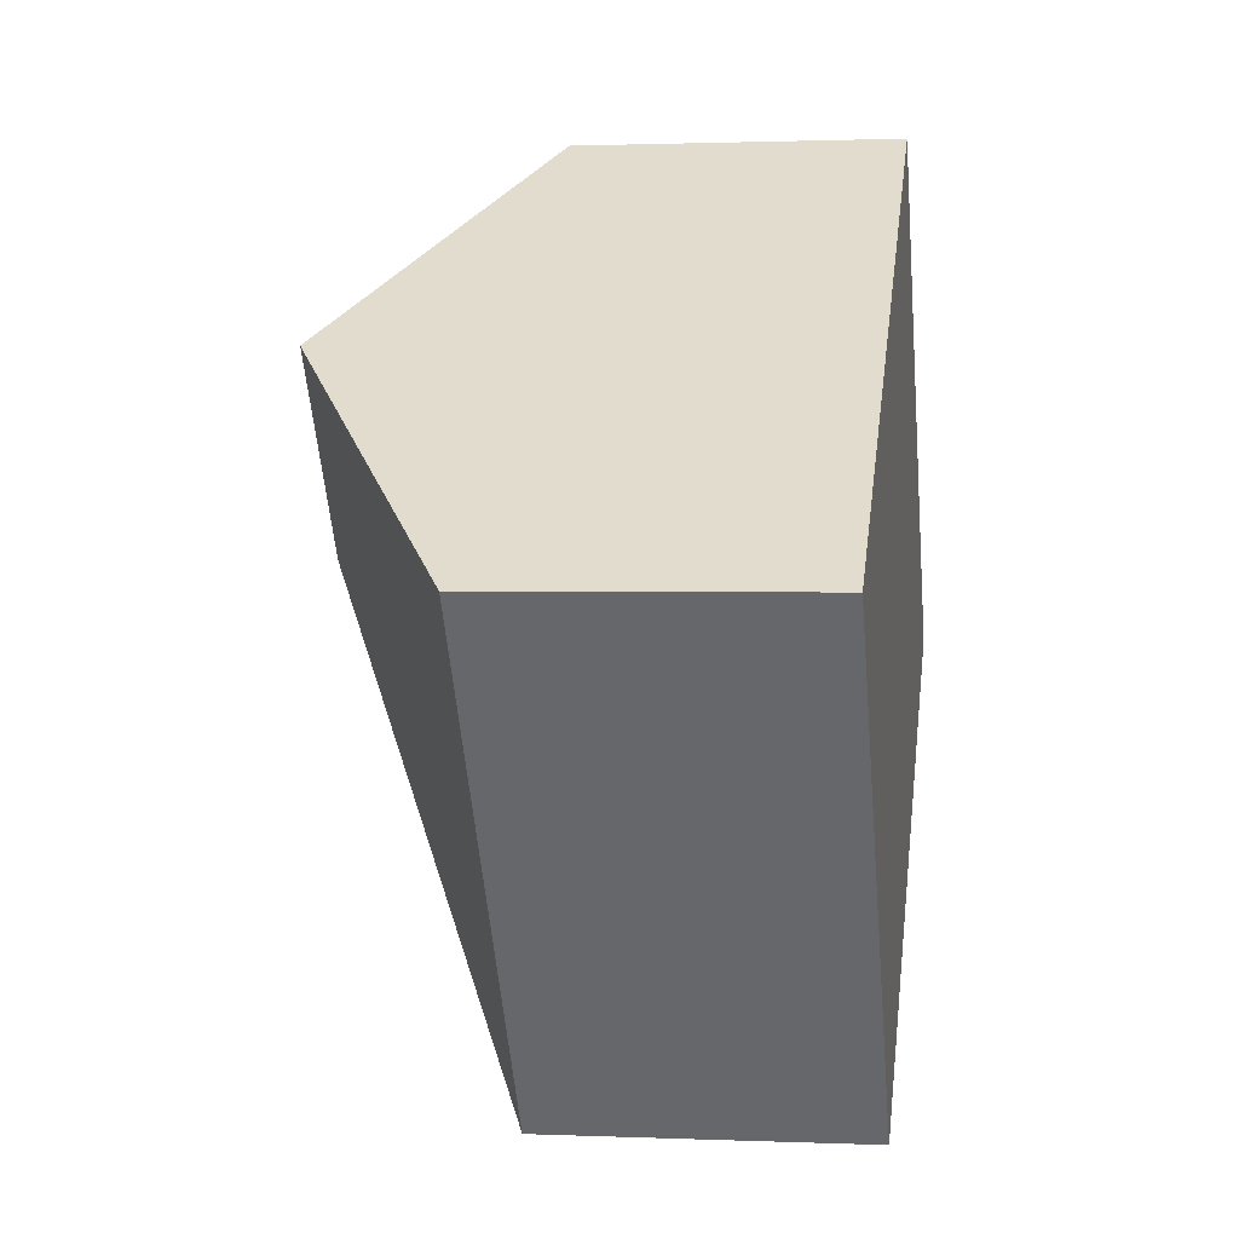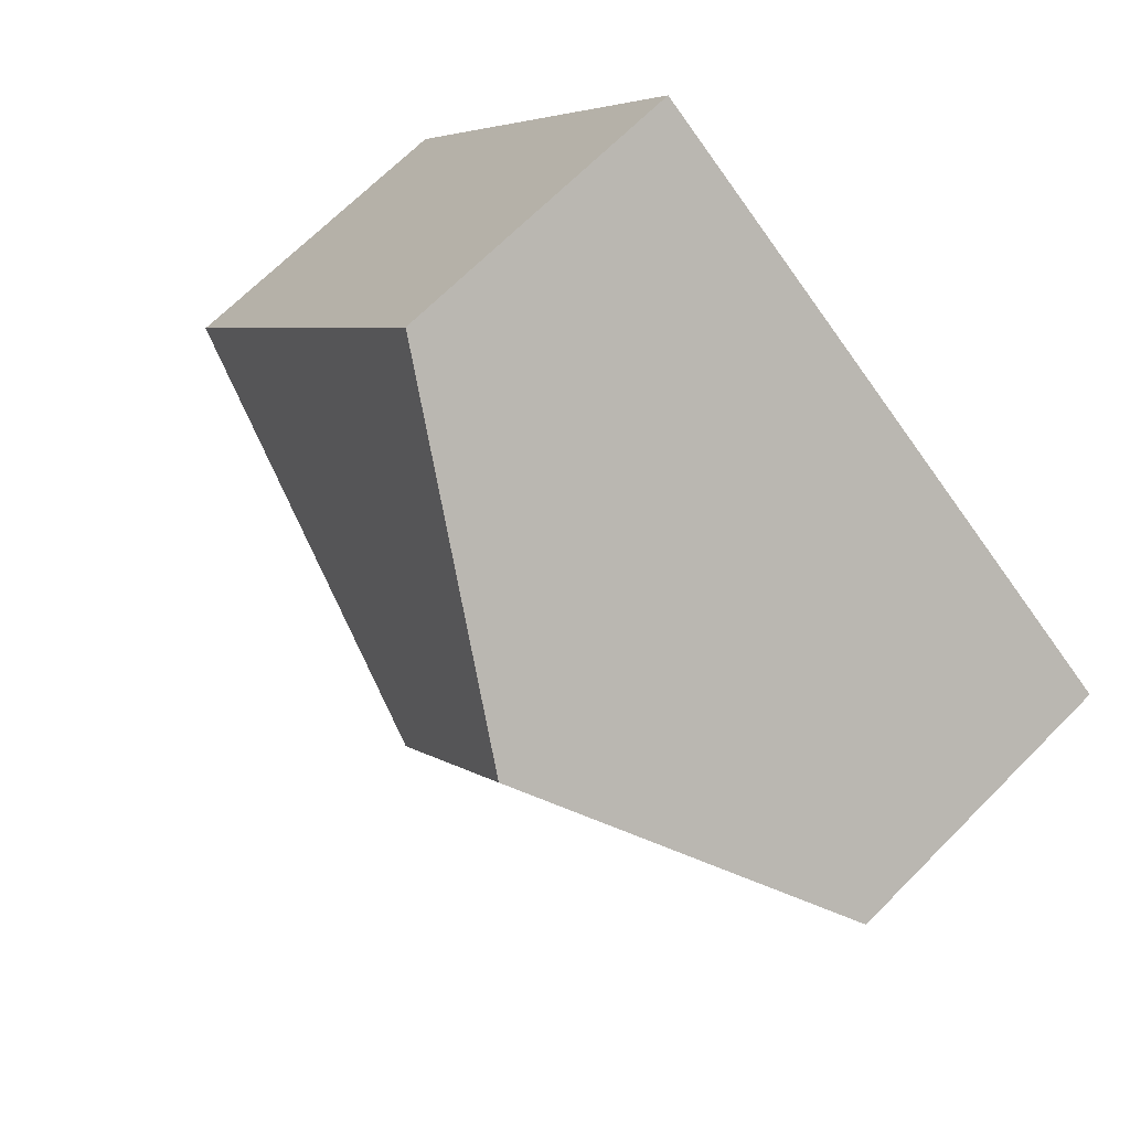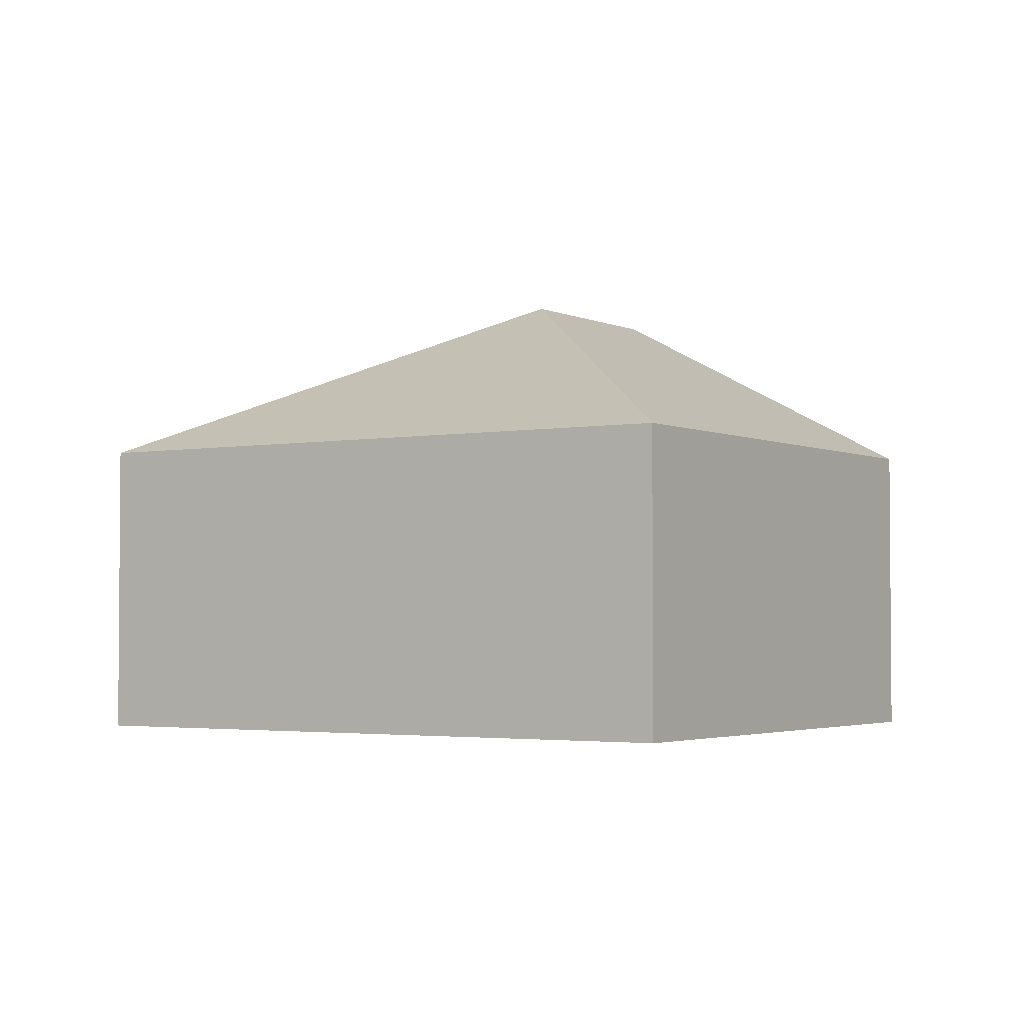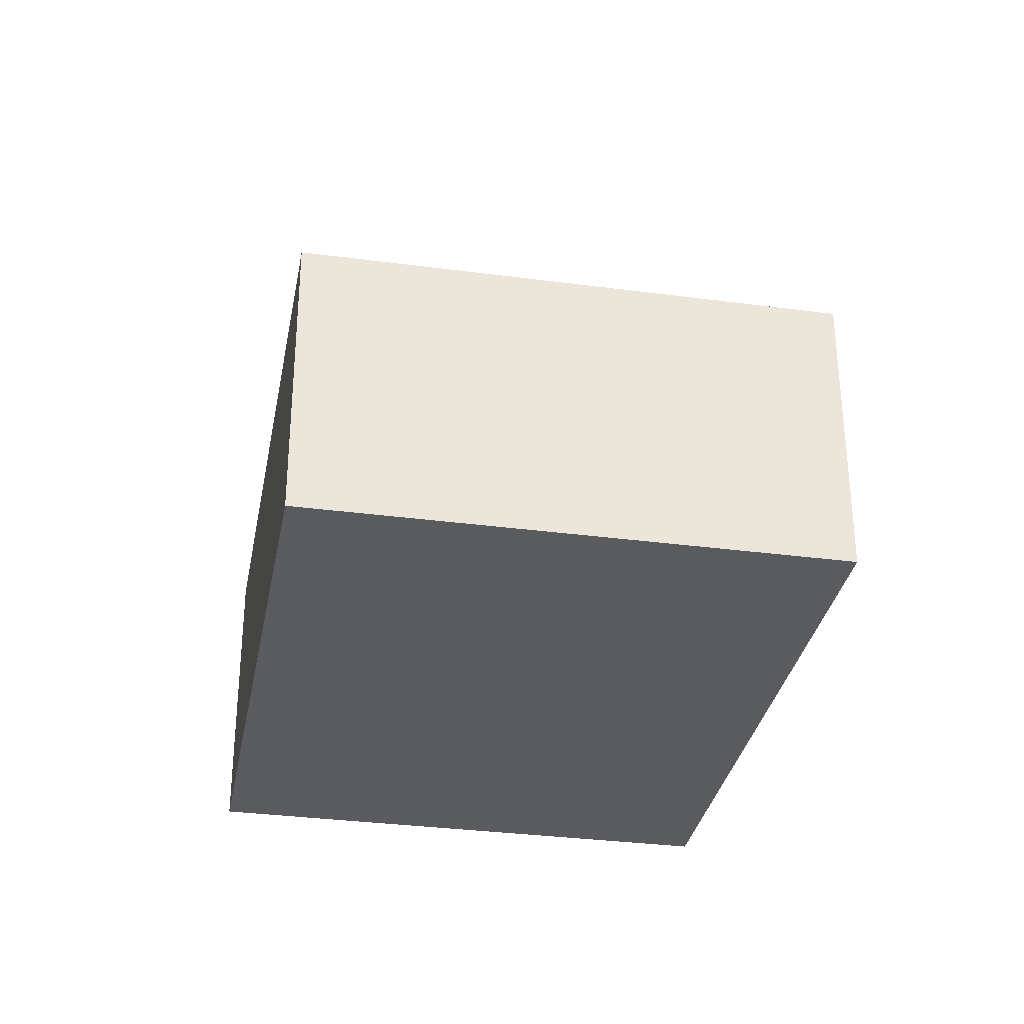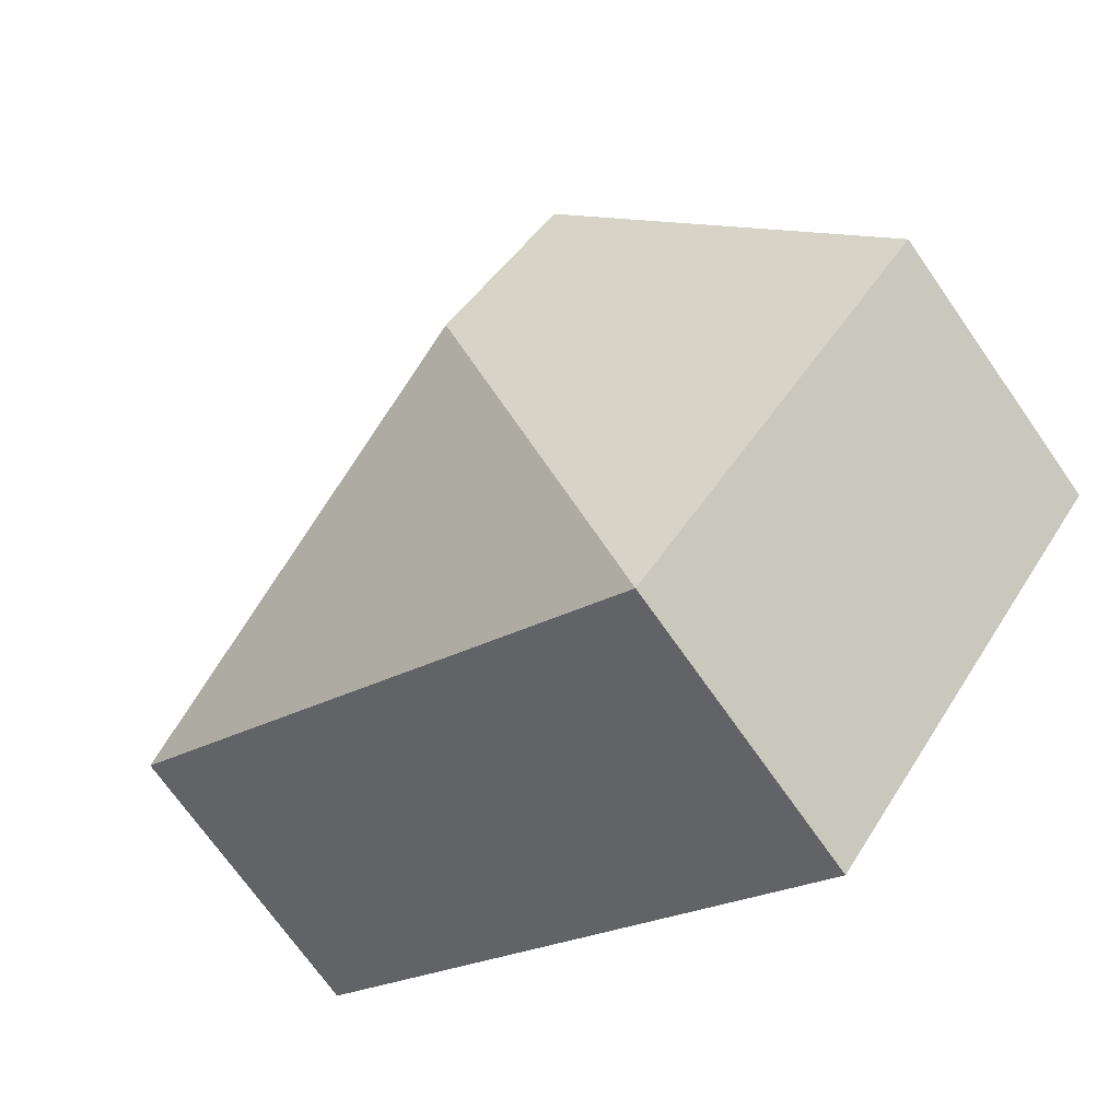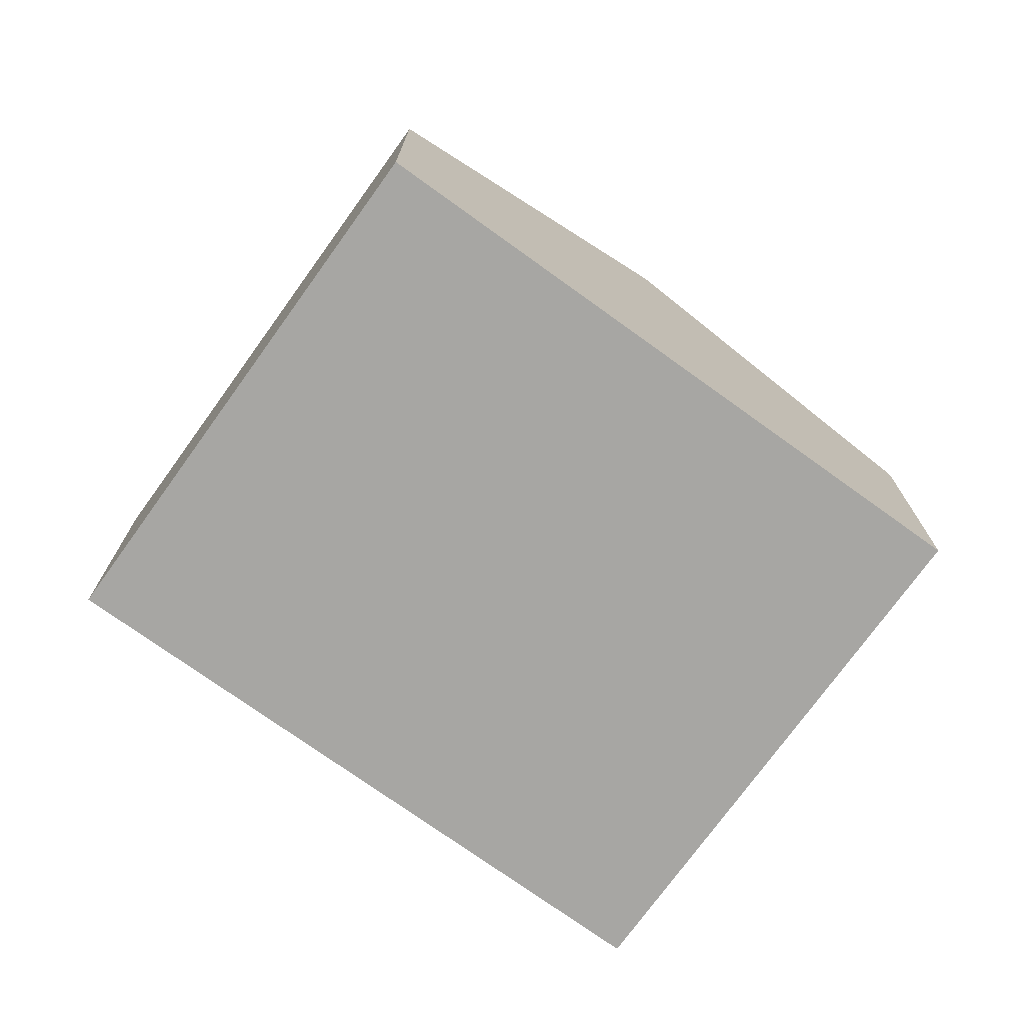
<metadata>
{"format":"obj","ext":"obj","renderer":"f3d","projection":"perspective","resolution":1024,"background":"white","views":[{"elev":1.3,"azim":-81.3,"up":"+Z"},{"elev":68.4,"azim":-135.2,"up":"+Z"},{"elev":-2.9,"azim":177.8,"up":"+Y"},{"elev":-32.6,"azim":-135.8,"up":"+Y"},{"elev":-71.4,"azim":-145.0,"up":"+Z"},{"elev":-74.2,"azim":-71.1,"up":"+Y"}]}
</metadata>
<code>
v  2.792 3.324 0.148
v  3.855 2.103 2.734
v  6.086 2.103 -0.412
v  1.928 3.324 1.367
v  2.231 2.103 -3.146
v  0 2.103 1.288e-16
v  0 0 0
v  1.928 -8.37e-17 1.367
v  3.855 -1.674e-16 2.734
v  6.086 2.523e-17 -0.412
v  2.231 1.926e-16 -3.146
g defaultobject
f 1 2 3
f 2 1 4
f 1 3 5
f 4 5 6
f 5 4 1
f 7 4 6
f 4 7 2
f 2 7 8
f 2 8 9
f 9 3 2
f 3 9 10
f 10 5 3
f 5 10 11
f 11 6 5
f 6 11 7
f 8 10 9
f 10 8 7
f 10 7 11

</code>
